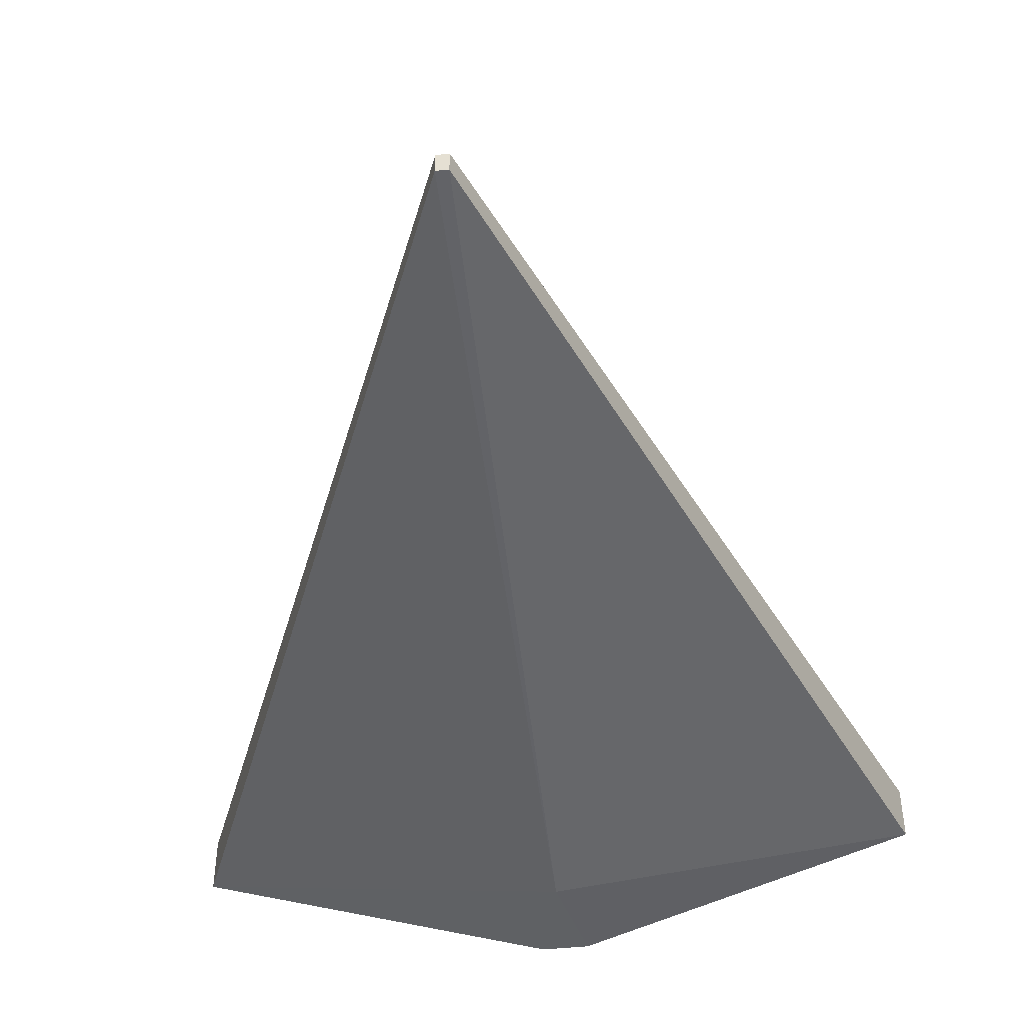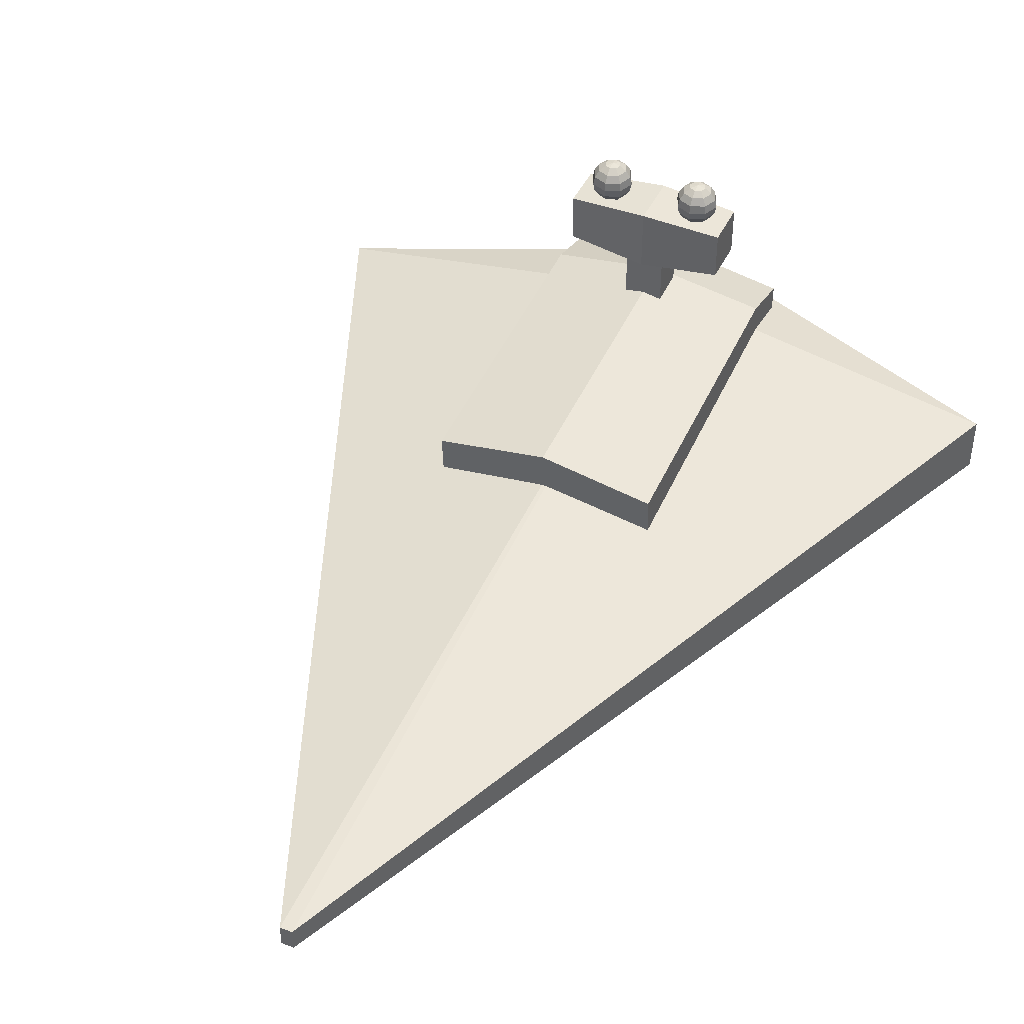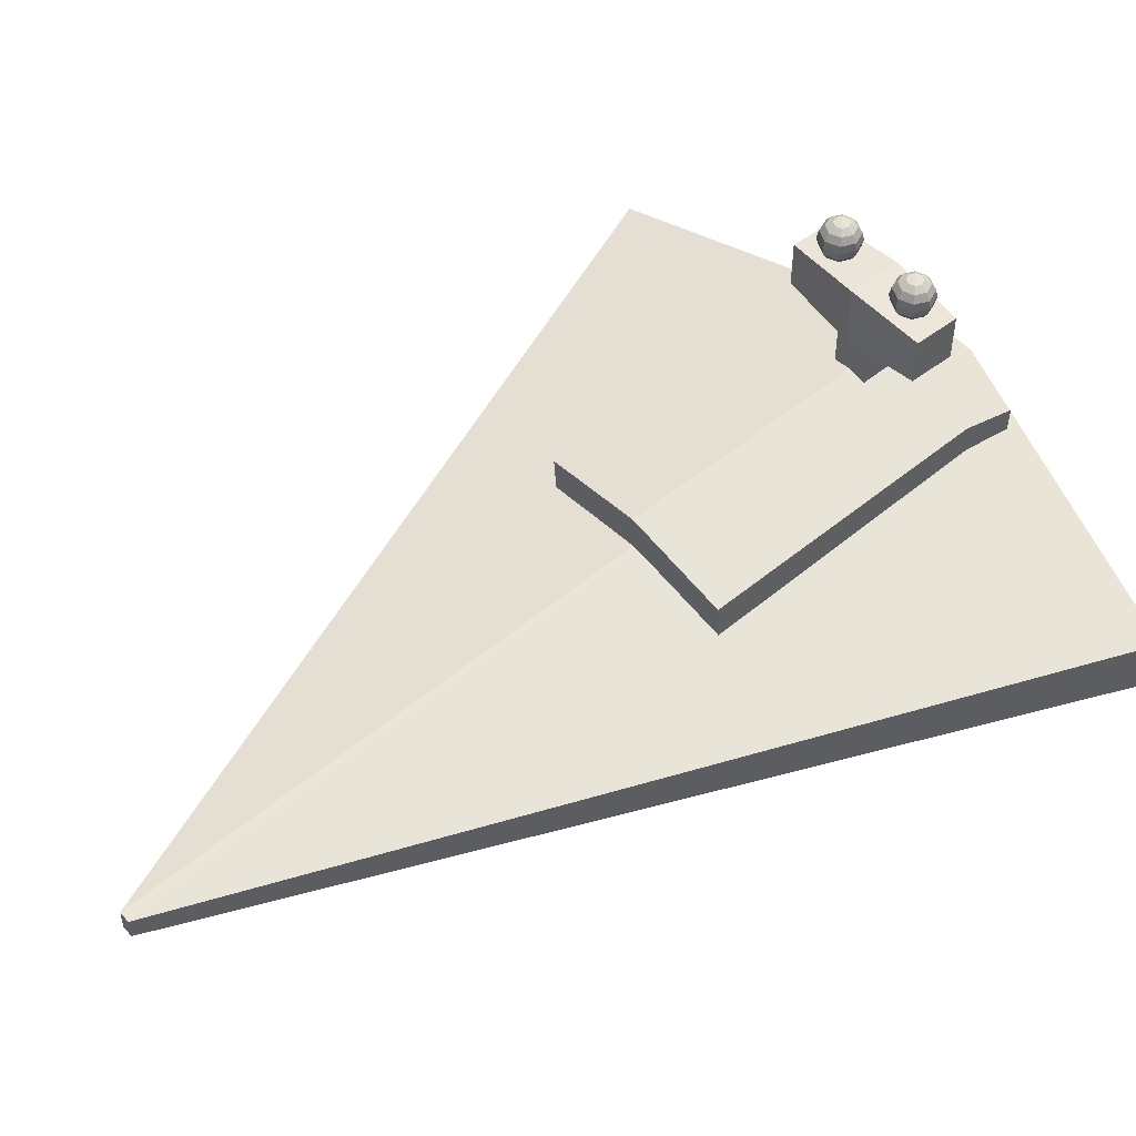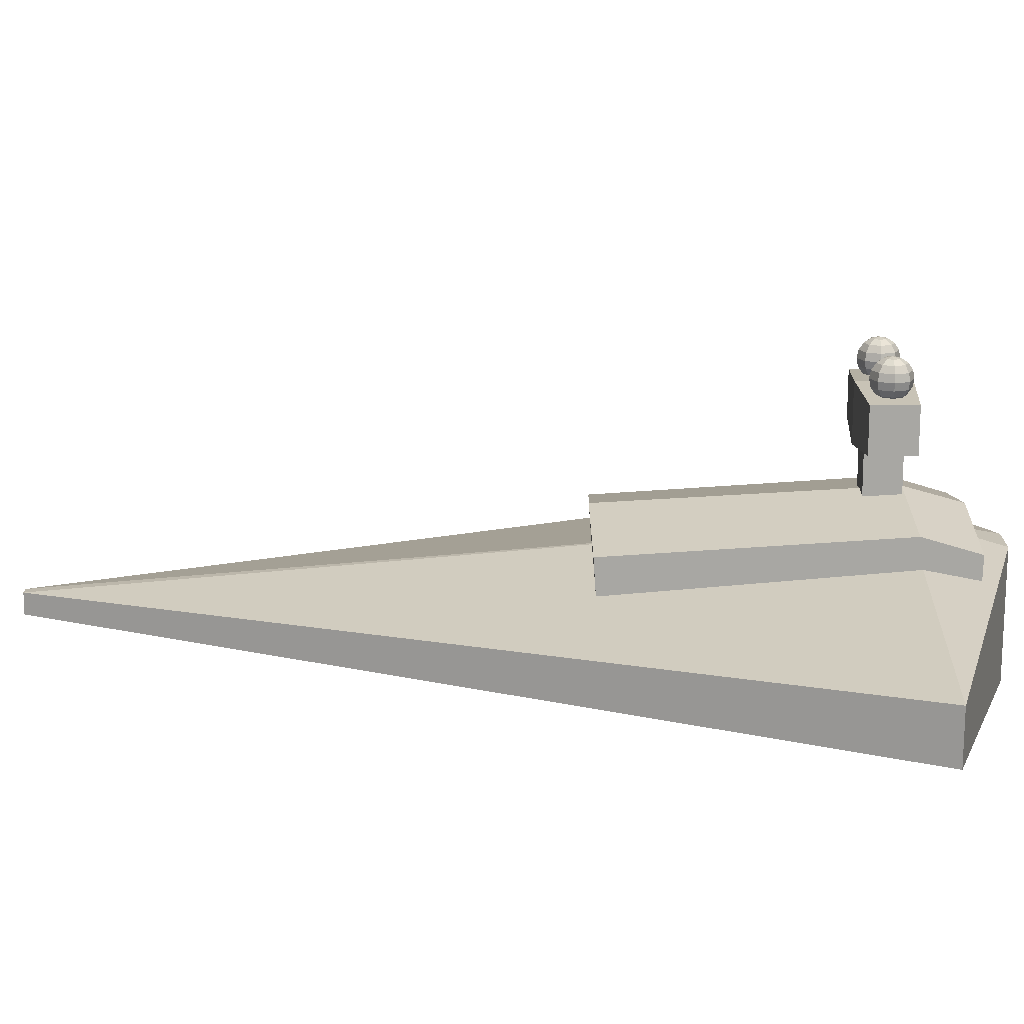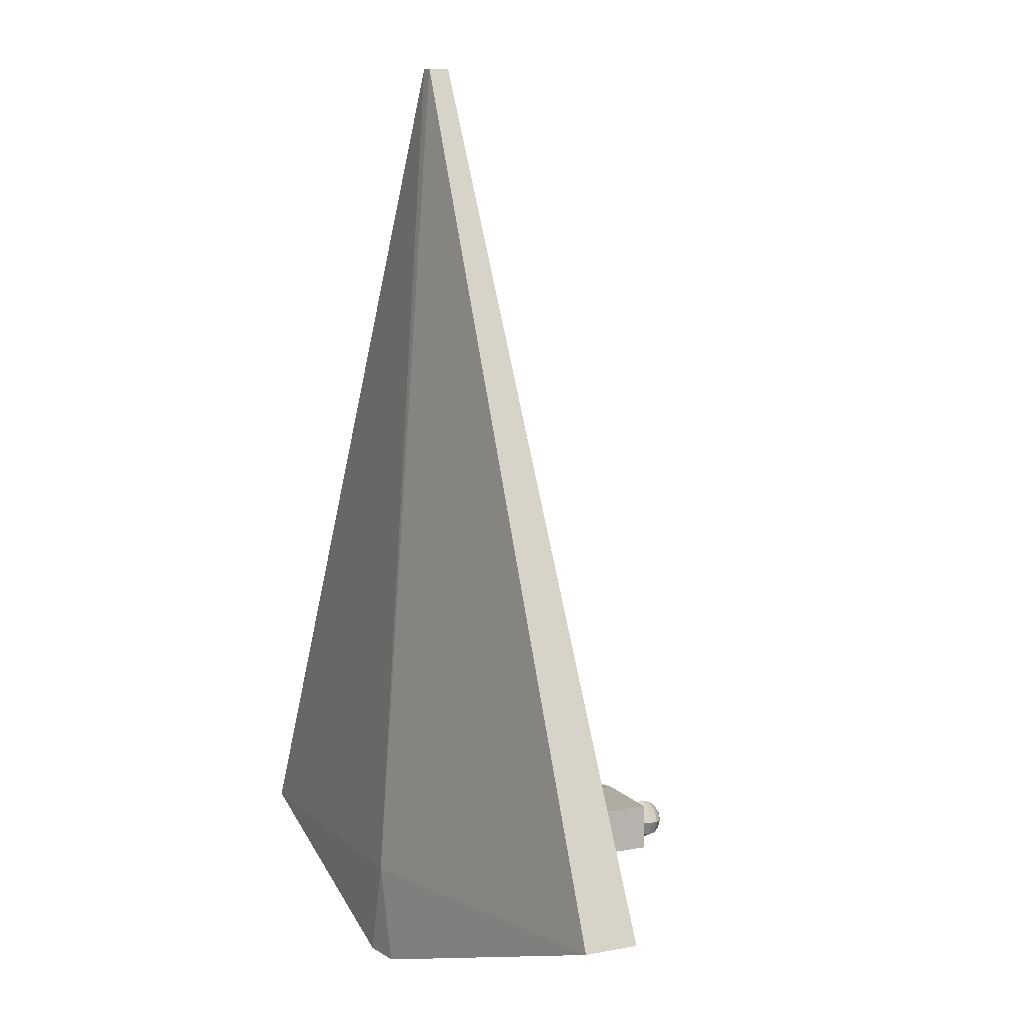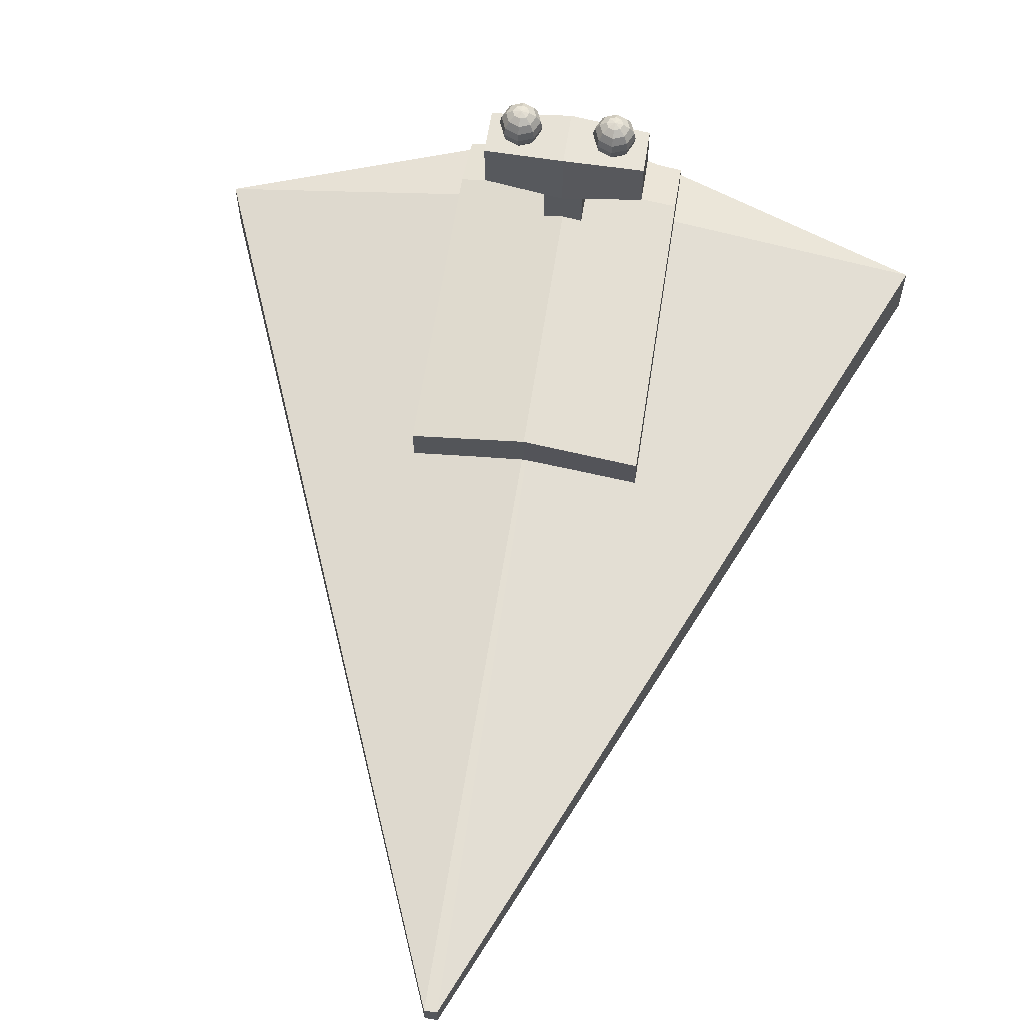
<metadata>
{"format":"obj","ext":"obj","renderer":"f3d","projection":"perspective","resolution":1024,"background":"white","views":[{"elev":-47.0,"azim":6.8,"up":"+Y"},{"elev":44.2,"azim":24.2,"up":"+Y"},{"elev":51.0,"azim":50.2,"up":"+Y"},{"elev":15.5,"azim":90.5,"up":"+Y"},{"elev":6.7,"azim":60.4,"up":"+Z"},{"elev":61.3,"azim":8.9,"up":"+Y"}]}
</metadata>
<code>
o Cube_Cube.001
v 2.73 -0.2377 -1.572
v 2.73 0.1952 -1.573
v 0.1756 0.4923 -2.296
v 0.1756 -0.5397 -2.293
v 0.0452 0.08495 4.923
v 0.0452 -0.084 4.924
v 0.8452 0.2792 0.7133
v 0.8452 0.6052 0.7356
v 0.8452 0.4341 -1.567
v 0.8452 0.76 -1.545
v 0.8428 0.3021 -1.988
v 0.8428 0.6287 -1.997
v 0.1459 0.7534 -1.224
v 0.1459 1.331 -1.222
v 0.1459 0.7525 -1.513
v 0.1459 1.331 -1.511
v 0.6014 1.28 -1.189
v 0.6014 1.645 -1.189
v 0.6014 1.28 -1.546
v 0.6014 1.645 -1.546
v 0.3513 1.782 -1.532
v 0.3513 1.942 -1.372
v 0.3947 1.93 -1.415
v 0.4315 1.895 -1.452
v 0.4561 1.843 -1.476
v 0.4647 1.782 -1.485
v 0.4561 1.72 -1.476
v 0.4315 1.668 -1.452
v 0.3947 1.633 -1.415
v 0.4127 1.93 -1.372
v 0.4647 1.895 -1.372
v 0.4995 1.843 -1.372
v 0.5117 1.782 -1.372
v 0.4995 1.72 -1.372
v 0.4647 1.668 -1.372
v 0.4127 1.633 -1.372
v 0.3513 1.621 -1.372
v 0.3947 1.93 -1.328
v 0.4315 1.895 -1.291
v 0.4561 1.843 -1.267
v 0.4647 1.782 -1.258
v 0.4561 1.72 -1.267
v 0.4315 1.668 -1.291
v 0.3947 1.633 -1.328
v 0.3513 1.93 -1.31
v 0.3513 1.895 -1.258
v 0.3513 1.843 -1.223
v 0.3513 1.782 -1.211
v 0.3513 1.72 -1.223
v 0.3513 1.668 -1.258
v 0.3513 1.633 -1.31
v 0.3079 1.93 -1.328
v 0.2711 1.895 -1.291
v 0.2465 1.843 -1.267
v 0.2379 1.782 -1.258
v 0.2465 1.72 -1.267
v 0.2711 1.668 -1.291
v 0.3079 1.633 -1.328
v 0.2899 1.93 -1.372
v 0.2379 1.895 -1.372
v 0.2031 1.843 -1.372
v 0.1909 1.782 -1.372
v 0.2031 1.72 -1.372
v 0.2379 1.668 -1.372
v 0.2899 1.633 -1.372
v 0.3079 1.93 -1.415
v 0.2711 1.895 -1.452
v 0.2465 1.843 -1.476
v 0.2379 1.782 -1.485
v 0.2465 1.72 -1.476
v 0.2711 1.668 -1.452
v 0.3079 1.633 -1.415
v 0.3513 1.93 -1.433
v 0.3513 1.895 -1.485
v 0.3513 1.843 -1.52
v 0.3513 1.72 -1.52
v 0.3513 1.668 -1.485
v 0.3513 1.633 -1.433
v 0 0.9067 -1.527
v 0 0.4341 -1.567
v 0 0.7683 0.7527
v 0 0.2792 0.7133
v 0 -0.5437 -1.571
v -2.73 -0.2377 -1.572
v 0 0.6645 -1.575
v -2.73 0.1952 -1.573
v -0.1756 0.4923 -2.296
v -0.1756 -0.5397 -2.293
v -0.0452 0.08495 4.923
v -0.0452 -0.084 4.924
v 0 0.4923 -2.296
v 0 -0.5397 -2.293
v 0 0.08495 4.923
v 0 -0.084 4.924
v -0.8452 0.2792 0.7133
v -0.8452 0.6052 0.7356
v -0.8452 0.4341 -1.567
v -0.8452 0.76 -1.545
v 0 0.7764 -1.994
v 0 0.3021 -1.988
v -0.8428 0.3021 -1.988
v -0.8428 0.6287 -1.997
v 0 0.7534 -1.224
v 0 1.331 -1.222
v 0 0.7525 -1.513
v 0 1.331 -1.511
v -0.1459 0.7534 -1.224
v -0.1459 1.331 -1.222
v -0.1459 0.7525 -1.513
v -0.1459 1.331 -1.511
v 0 1.217 -1.154
v 0 1.688 -1.154
v 0 1.217 -1.581
v 0 1.688 -1.581
v -0.6014 1.28 -1.189
v -0.6014 1.645 -1.189
v -0.6014 1.28 -1.546
v -0.6014 1.645 -1.546
v -0.3513 1.782 -1.532
v -0.3513 1.942 -1.372
v -0.3947 1.93 -1.415
v -0.4315 1.895 -1.452
v -0.4561 1.843 -1.476
v -0.4647 1.782 -1.485
v -0.4561 1.72 -1.476
v -0.4315 1.668 -1.452
v -0.3947 1.633 -1.415
v -0.4127 1.93 -1.372
v -0.4647 1.895 -1.372
v -0.4995 1.843 -1.372
v -0.5117 1.782 -1.372
v -0.4995 1.72 -1.372
v -0.4647 1.668 -1.372
v -0.4127 1.633 -1.372
v -0.3513 1.621 -1.372
v -0.3947 1.93 -1.328
v -0.4315 1.895 -1.291
v -0.4561 1.843 -1.267
v -0.4647 1.782 -1.258
v -0.4561 1.72 -1.267
v -0.4315 1.668 -1.291
v -0.3947 1.633 -1.328
v -0.3513 1.93 -1.31
v -0.3513 1.895 -1.258
v -0.3513 1.843 -1.223
v -0.3513 1.782 -1.211
v -0.3513 1.72 -1.223
v -0.3513 1.668 -1.258
v -0.3513 1.633 -1.31
v -0.3079 1.93 -1.328
v -0.2711 1.895 -1.291
v -0.2465 1.843 -1.267
v -0.2379 1.782 -1.258
v -0.2465 1.72 -1.267
v -0.2711 1.668 -1.291
v -0.3079 1.633 -1.328
v -0.2899 1.93 -1.372
v -0.2379 1.895 -1.372
v -0.2031 1.843 -1.372
v -0.1909 1.782 -1.372
v -0.2031 1.72 -1.372
v -0.2379 1.668 -1.372
v -0.2899 1.633 -1.372
v -0.3079 1.93 -1.415
v -0.2711 1.895 -1.452
v -0.2465 1.843 -1.476
v -0.2379 1.782 -1.485
v -0.2465 1.72 -1.476
v -0.2711 1.668 -1.452
v -0.3079 1.633 -1.415
v -0.3513 1.93 -1.433
v -0.3513 1.895 -1.485
v -0.3513 1.843 -1.52
v -0.3513 1.72 -1.52
v -0.3513 1.668 -1.485
v -0.3513 1.633 -1.433
f 114 112 20
f 20 112 18
f 112 111 18
f 18 111 17
f 17 19 18
f 19 20 18
f 19 113 20
f 113 114 20
f 17 111 19
f 113 19 111
f 15 16 14 13
f 103 13 14 104
f 105 106 16 15
f 82 7 8 81
f 9 10 8 7
f 81 8 10 79
f 10 12 99 79
f 9 11 12 10
f 11 100 99 12
f 91 85 3
f 2 3 85
f 2 4 3
f 1 4 2
f 91 3 4 92
f 2 85 5
f 93 5 85
f 5 93 94 6
f 2 5 6 1
f 94 83 6
f 1 6 83
f 4 1 83
f 92 4 83
f 78 77 28 29
f 76 21 26 27
f 75 74 24 25
f 73 22 23
f 37 78 29
f 77 76 27 28
f 21 75 25 26
f 74 73 23 24
f 37 29 36
f 28 27 34 35
f 26 25 32 33
f 24 23 30 31
f 29 28 35 36
f 27 26 33 34
f 25 24 31 32
f 23 22 30
f 33 32 40 41
f 31 30 38 39
f 36 35 43 44
f 34 33 41 42
f 32 31 39 40
f 30 22 38
f 37 36 44
f 35 34 42 43
f 44 43 50 51
f 42 41 48 49
f 40 39 46 47
f 38 22 45
f 37 44 51
f 43 42 49 50
f 41 40 47 48
f 39 38 45 46
f 47 46 53 54
f 45 22 52
f 37 51 58
f 50 49 56 57
f 48 47 54 55
f 46 45 52 53
f 51 50 57 58
f 49 48 55 56
f 37 58 65
f 57 56 63 64
f 55 54 61 62
f 53 52 59 60
f 58 57 64 65
f 56 55 62 63
f 54 53 60 61
f 52 22 59
f 60 59 66 67
f 65 64 71 72
f 63 62 69 70
f 61 60 67 68
f 59 22 66
f 37 65 72
f 64 63 70 71
f 62 61 68 69
f 72 71 77 78
f 70 69 21 76
f 68 67 74 75
f 66 22 73
f 37 72 78
f 71 70 76 77
f 69 68 75 21
f 67 66 73 74
f 114 118 112
f 118 116 112
f 112 116 111
f 116 115 111
f 115 116 117
f 117 116 118
f 117 118 113
f 113 118 114
f 115 117 111
f 113 111 117
f 109 107 108 110
f 103 104 108 107
f 105 109 110 106
f 82 81 96 95
f 97 95 96 98
f 81 79 98 96
f 98 79 99 102
f 97 98 102 101
f 101 102 99 100
f 91 87 85
f 86 85 87
f 86 87 88
f 84 86 88
f 91 92 88 87
f 86 89 85
f 93 85 89
f 89 90 94 93
f 86 84 90 89
f 94 90 83
f 84 83 90
f 88 83 84
f 92 83 88
f 176 127 126 175
f 174 125 124 119
f 173 123 122 172
f 171 121 120
f 135 127 176
f 175 126 125 174
f 119 124 123 173
f 172 122 121 171
f 135 134 127
f 126 133 132 125
f 124 131 130 123
f 122 129 128 121
f 127 134 133 126
f 125 132 131 124
f 123 130 129 122
f 121 128 120
f 131 139 138 130
f 129 137 136 128
f 134 142 141 133
f 132 140 139 131
f 130 138 137 129
f 128 136 120
f 135 142 134
f 133 141 140 132
f 142 149 148 141
f 140 147 146 139
f 138 145 144 137
f 136 143 120
f 135 149 142
f 141 148 147 140
f 139 146 145 138
f 137 144 143 136
f 145 152 151 144
f 143 150 120
f 135 156 149
f 148 155 154 147
f 146 153 152 145
f 144 151 150 143
f 149 156 155 148
f 147 154 153 146
f 135 163 156
f 155 162 161 154
f 153 160 159 152
f 151 158 157 150
f 156 163 162 155
f 154 161 160 153
f 152 159 158 151
f 150 157 120
f 158 165 164 157
f 163 170 169 162
f 161 168 167 160
f 159 166 165 158
f 157 164 120
f 135 170 163
f 162 169 168 161
f 160 167 166 159
f 170 176 175 169
f 168 174 119 167
f 166 173 172 165
f 164 171 120
f 135 176 170
f 169 175 174 168
f 167 119 173 166
f 165 172 171 164
l 80 82
l 9 80
l 85 83
l 79 80
l 100 80
l 105 103
l 104 106
l 97 80

</code>
